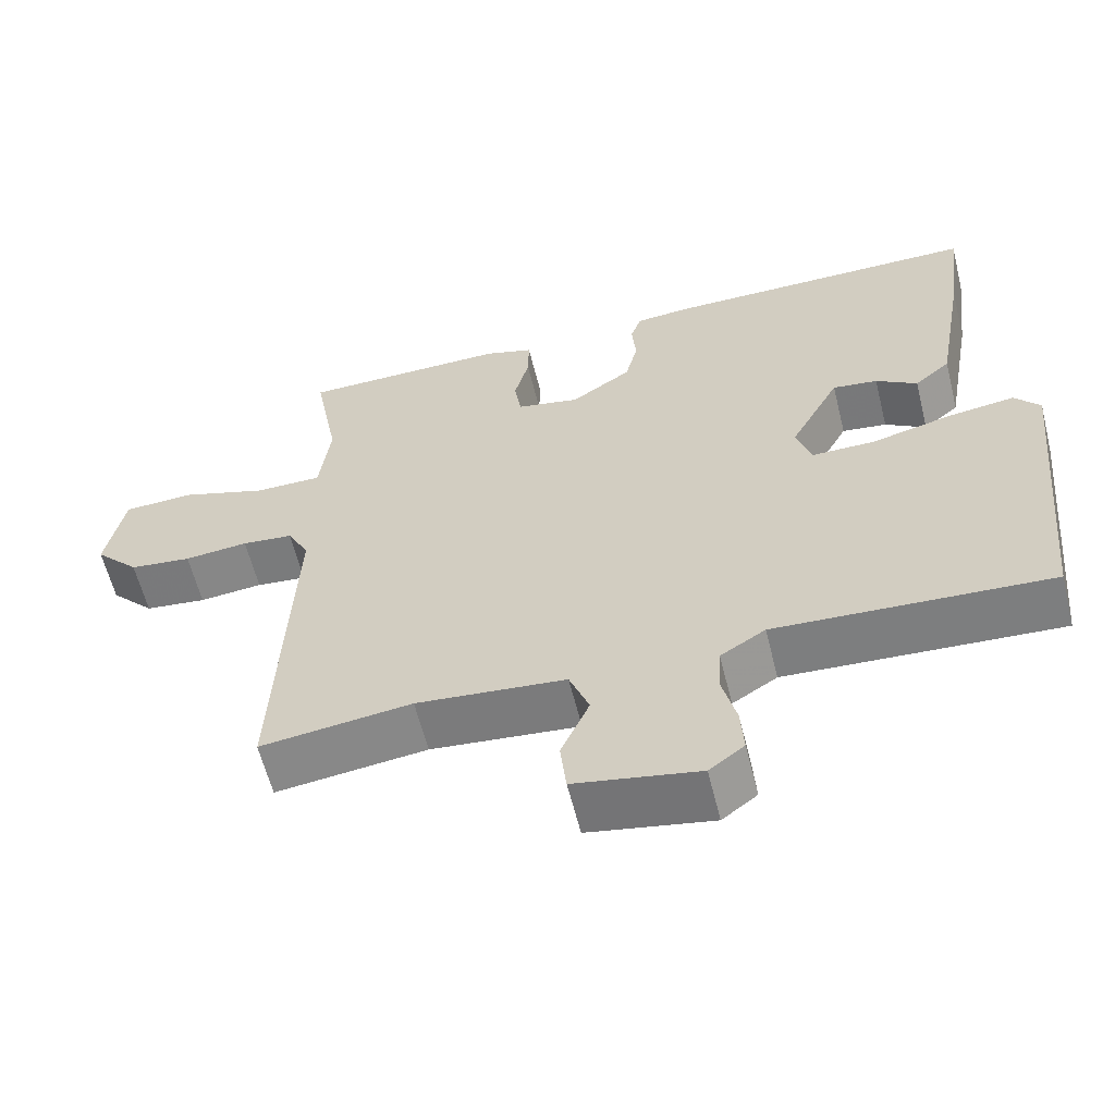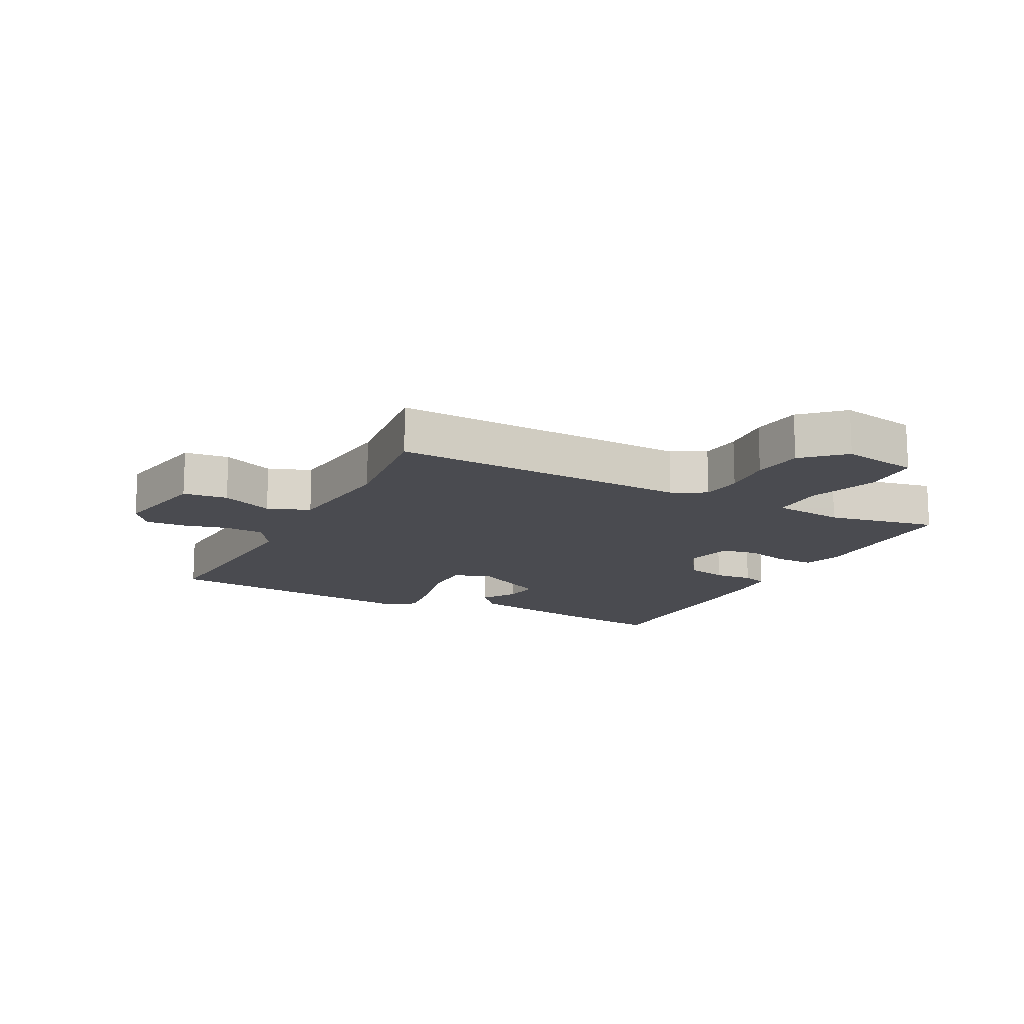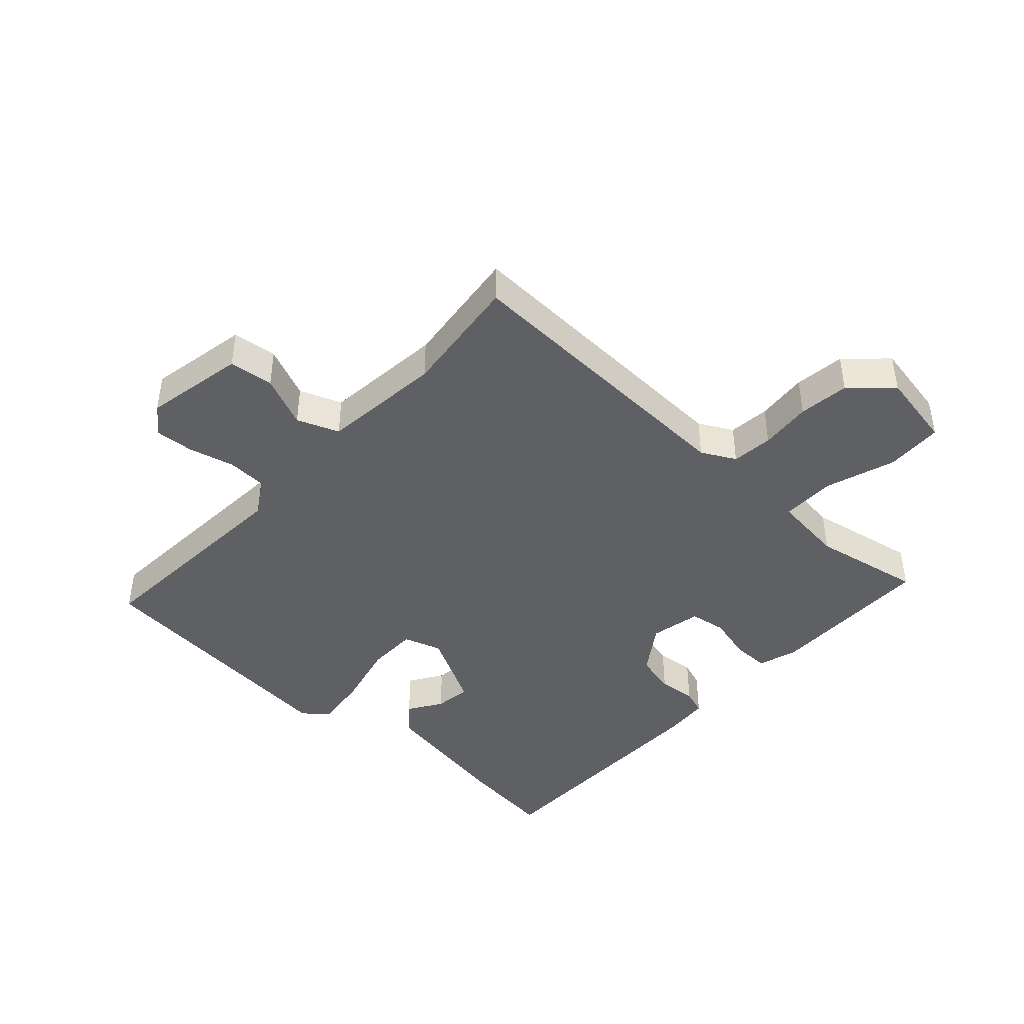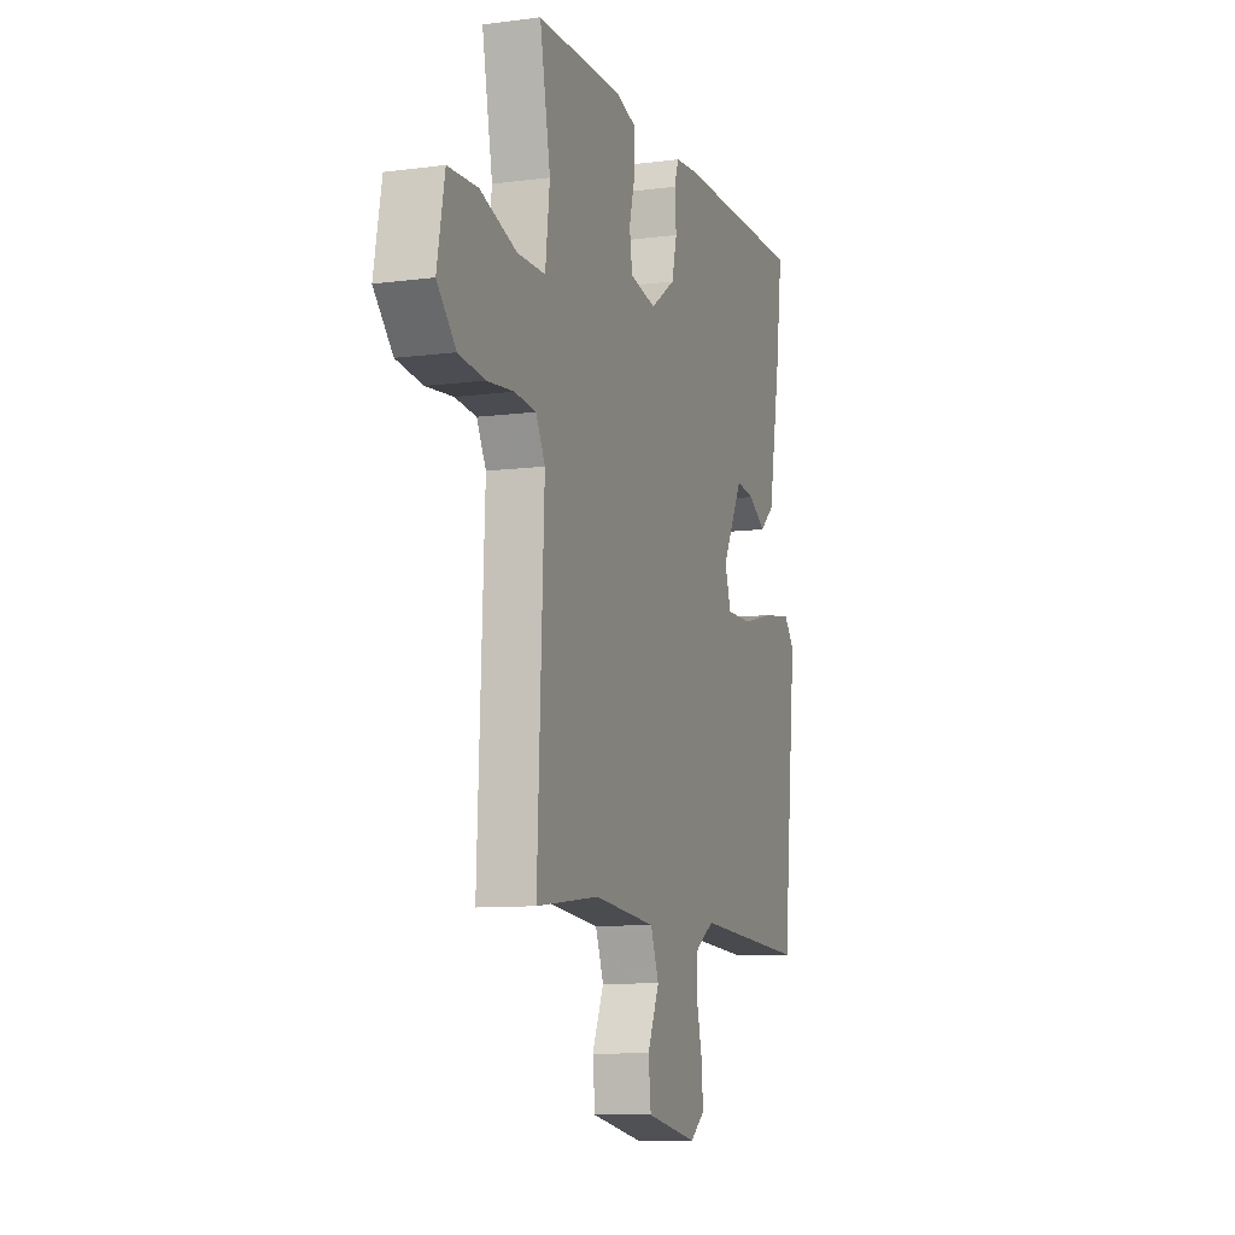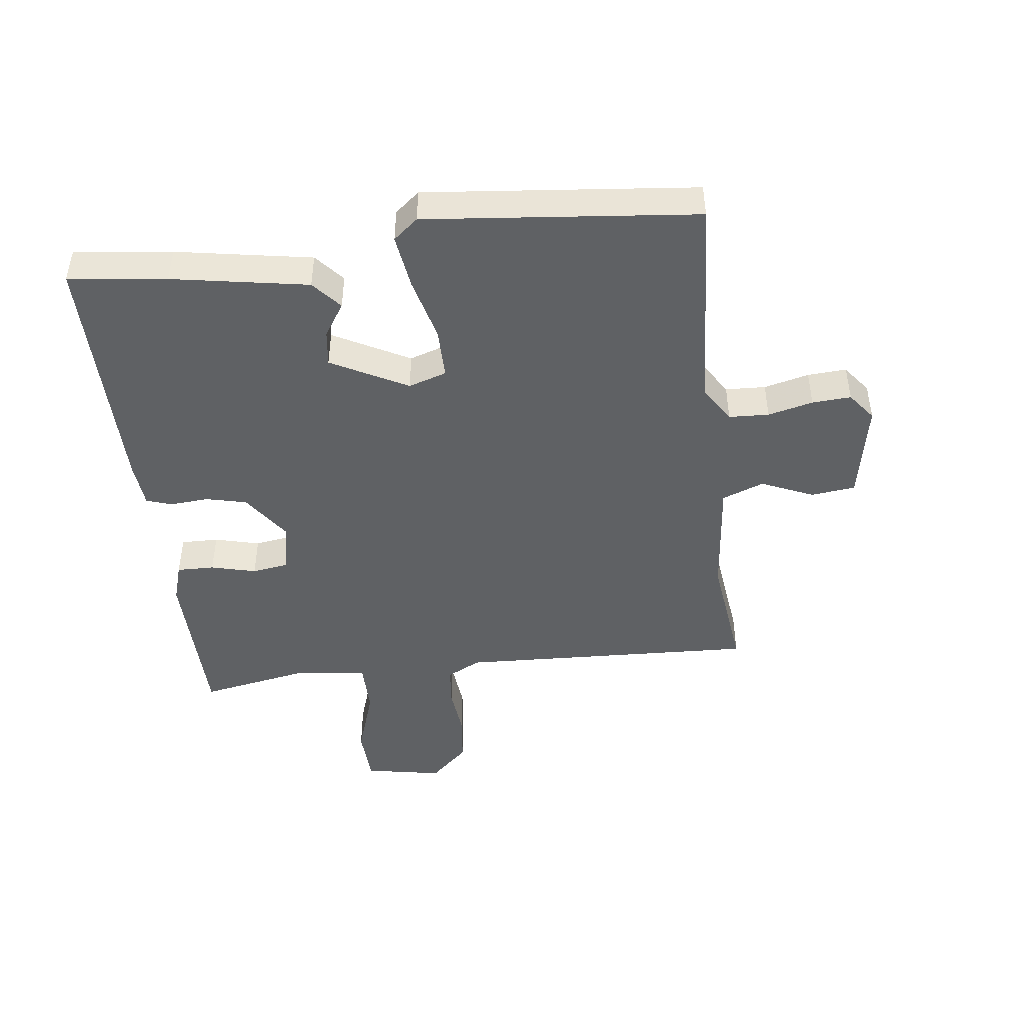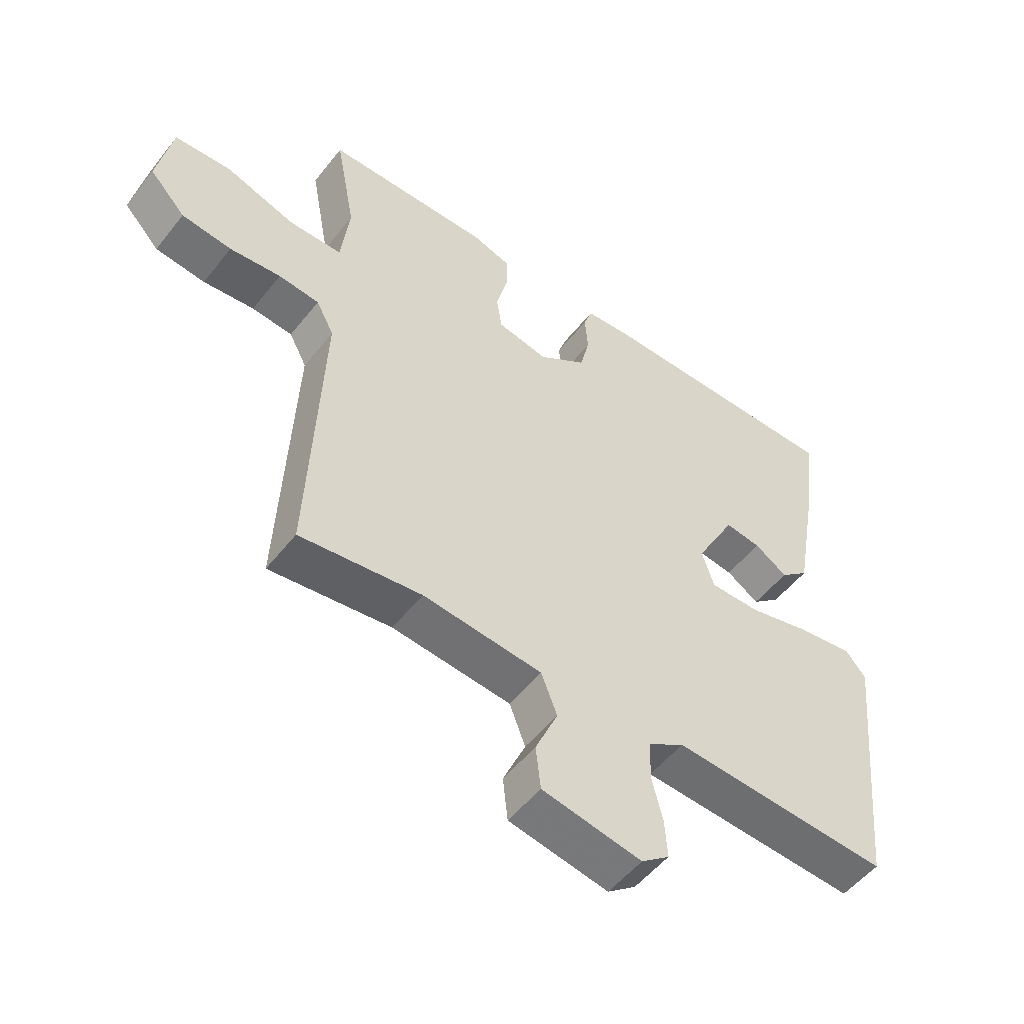
<metadata>
{"format":"obj","ext":"obj","renderer":"f3d","projection":"perspective","resolution":1024,"background":"white","views":[{"elev":-60.6,"azim":14.0,"up":"+Z"},{"elev":-14.5,"azim":-117.2,"up":"+Y"},{"elev":-43.0,"azim":-132.5,"up":"+Y"},{"elev":-9.7,"azim":-71.2,"up":"+Z"},{"elev":-45.5,"azim":97.1,"up":"+Y"},{"elev":-52.4,"azim":-37.1,"up":"+Z"}]}
</metadata>
<code>
v 0.5 0.07 -0.5
v 0.141 0.07 -0.478
v 0.082 0.07 -0.515
v 0.079 0.07 -0.58
v 0.097 0.07 -0.653
v 0.101 0.07 -0.716
v 0.055 0.07 -0.751
v -0.108 0.07 -0.72
v -0.116 0.07 -0.648
v -0.079 0.07 -0.564
v -0.105 0.07 -0.496
v -0.301 0.07 -0.476
v -0.5 0.07 -0.5
v -0.479 0.07 -0.014
v -0.508 0.07 0.041
v -0.575 0.07 0.048
v -0.659 0.07 0.04
v -0.741 0.07 0.05
v -0.8 0.07 0.113
v -0.776 0.07 0.239
v -0.683 0.07 0.243
v -0.569 0.07 0.205
v -0.481 0.07 0.205
v -0.467 0.07 0.322
v -0.5 0.07 0.5
v -0.228 0.07 0.502
v -0.164 0.07 0.482
v -0.165 0.07 0.421
v -0.184 0.07 0.348
v -0.175 0.07 0.289
v -0.092 0.07 0.272
v -0.013 0.07 0.326
v 0.003 0.07 0.392
v -0.002 0.07 0.455
v 0.012 0.07 0.496
v 0.087 0.07 0.502
v 0.5 0.07 0.5
v 0.48 0.07 0.342
v 0.441 0.07 0.122
v 0.394 0.07 0.082
v 0.34 0.07 0.117
v 0.281 0.07 0.125
v 0.215 0.07 0.002
v 0.235 0.07 -0.06
v 0.318 0.07 -0.06
v 0.423 0.07 -0.034
v 0.512 0.07 -0.022
v 0.545 0.07 -0.062
v 0.5 0 -0.5
v 0.141 0 -0.478
v 0.082 0 -0.515
v 0.079 0 -0.58
v 0.097 0 -0.653
v 0.101 0 -0.716
v 0.055 0 -0.751
v -0.108 0 -0.72
v -0.116 0 -0.648
v -0.079 0 -0.564
v -0.105 0 -0.496
v -0.301 0 -0.476
v -0.5 0 -0.5
v -0.479 0 -0.014
v -0.508 0 0.041
v -0.575 0 0.048
v -0.659 0 0.04
v -0.741 0 0.05
v -0.8 0 0.113
v -0.776 0 0.239
v -0.683 0 0.243
v -0.569 0 0.205
v -0.481 0 0.205
v -0.467 0 0.322
v -0.5 0 0.5
v -0.228 0 0.502
v -0.164 0 0.482
v -0.165 0 0.421
v -0.184 0 0.348
v -0.175 0 0.289
v -0.092 0 0.272
v -0.013 0 0.326
v 0.003 0 0.392
v -0.002 0 0.455
v 0.012 0 0.496
v 0.087 0 0.502
v 0.5 0 0.5
v 0.48 0 0.342
v 0.441 0 0.122
v 0.394 0 0.082
v 0.34 0 0.117
v 0.281 0 0.125
v 0.215 0 0.002
v 0.235 0 -0.06
v 0.318 0 -0.06
v 0.423 0 -0.034
v 0.512 0 -0.022
v 0.545 0 -0.062
f 48 1 2
f 47 48 2
f 46 47 2
f 45 46 2
f 44 45 2 3
f 43 44 3
f 39 40 41
f 38 39 41
f 37 38 41
f 36 37 41
f 35 36 41
f 34 35 41
f 33 34 41
f 32 33 41 42
f 31 32 42 43
f 27 28 29
f 26 27 29
f 25 26 29
f 24 25 29
f 23 24 29 30
f 20 21 22
f 19 20 22
f 18 19 22
f 17 18 22
f 16 17 22
f 15 16 22 23
f 31 43 3
f 30 31 3
f 23 30 3
f 15 23 3
f 14 15 3
f 8 9 10
f 7 8 10
f 6 7 10
f 5 6 10
f 4 5 10
f 4 10 11
f 3 4 11
f 14 3 11 12
f 12 13 14
f 50 49 96
f 50 96 95
f 50 95 94
f 50 94 93
f 51 50 93 92
f 51 92 91
f 89 88 87
f 89 87 86
f 89 86 85
f 89 85 84
f 89 84 83
f 89 83 82
f 89 82 81
f 90 89 81 80
f 91 90 80 79
f 77 76 75
f 77 75 74
f 77 74 73
f 77 73 72
f 78 77 72 71
f 70 69 68
f 70 68 67
f 70 67 66
f 70 66 65
f 70 65 64
f 71 70 64 63
f 51 91 79
f 51 79 78
f 51 78 71
f 51 71 63
f 51 63 62
f 58 57 56
f 58 56 55
f 58 55 54
f 58 54 53
f 58 53 52
f 59 58 52
f 59 52 51
f 60 59 51 62
f 62 61 60
f 1 49 50 2
f 2 50 51 3
f 3 51 52 4
f 4 52 53 5
f 5 53 54 6
f 6 54 55 7
f 7 55 56 8
f 8 56 57 9
f 9 57 58 10
f 10 58 59 11
f 11 59 60 12
f 12 60 61 13
f 13 61 62 14
f 14 62 63 15
f 15 63 64 16
f 16 64 65 17
f 17 65 66 18
f 18 66 67 19
f 19 67 68 20
f 20 68 69 21
f 21 69 70 22
f 22 70 71 23
f 23 71 72 24
f 24 72 73 25
f 25 73 74 26
f 26 74 75 27
f 27 75 76 28
f 28 76 77 29
f 29 77 78 30
f 30 78 79 31
f 31 79 80 32
f 32 80 81 33
f 33 81 82 34
f 34 82 83 35
f 35 83 84 36
f 36 84 85 37
f 37 85 86 38
f 38 86 87 39
f 39 87 88 40
f 40 88 89 41
f 41 89 90 42
f 42 90 91 43
f 43 91 92 44
f 44 92 93 45
f 45 93 94 46
f 46 94 95 47
f 47 95 96 48
f 48 96 49 1

</code>
